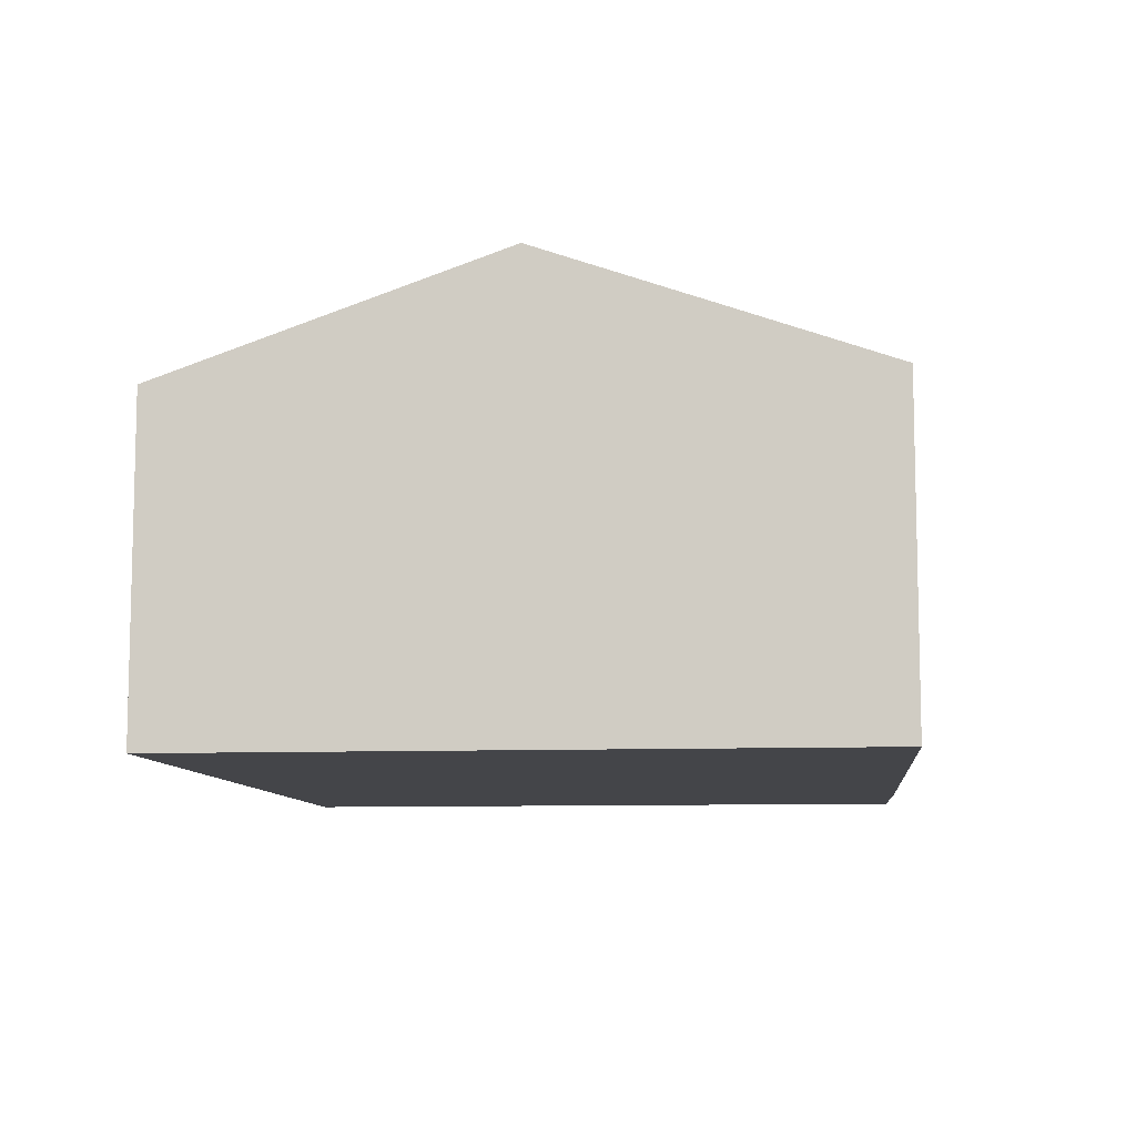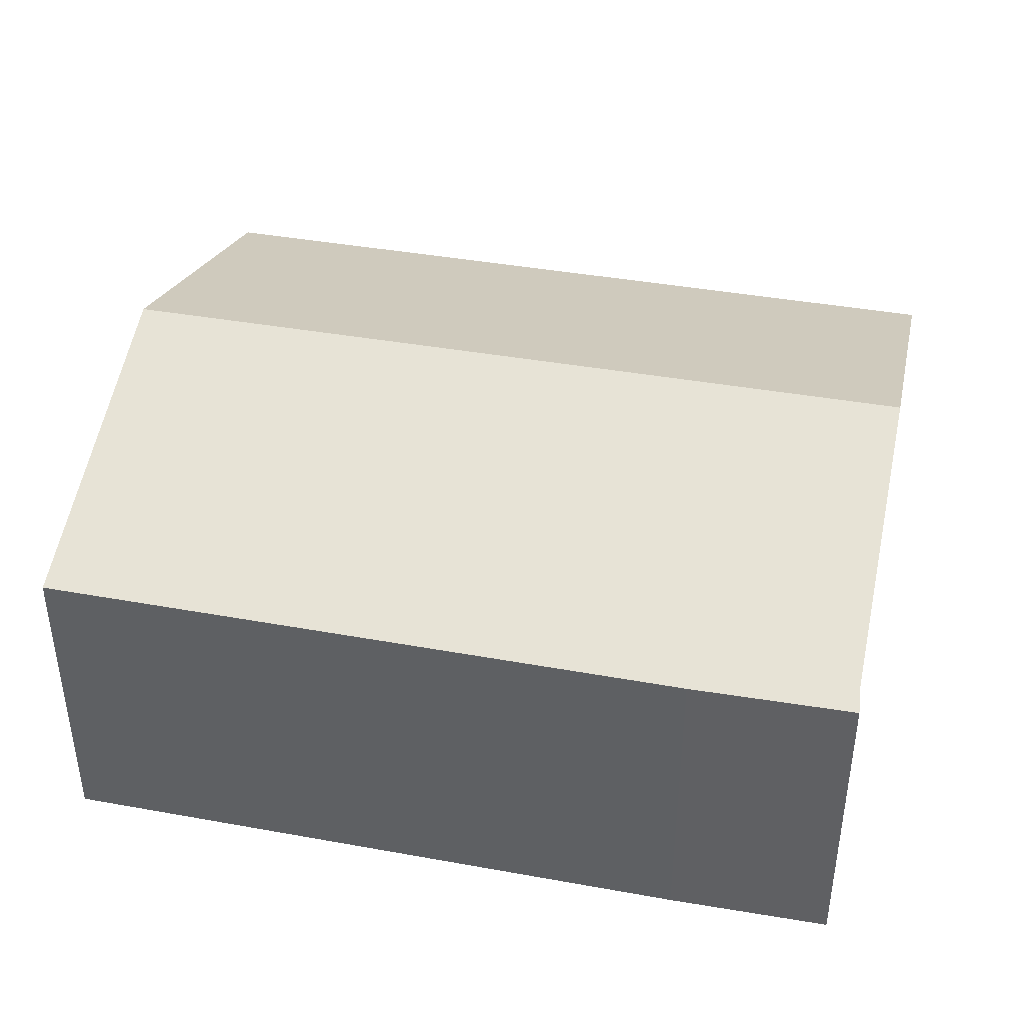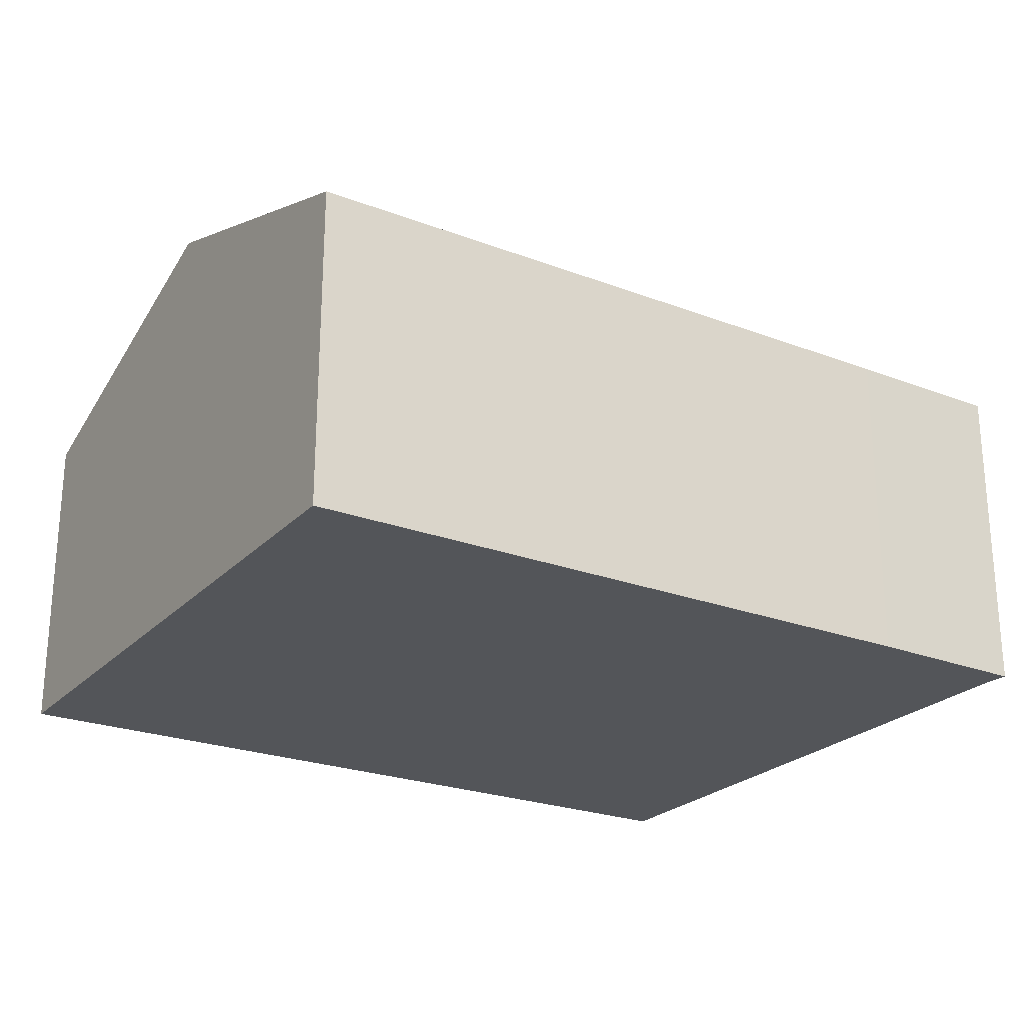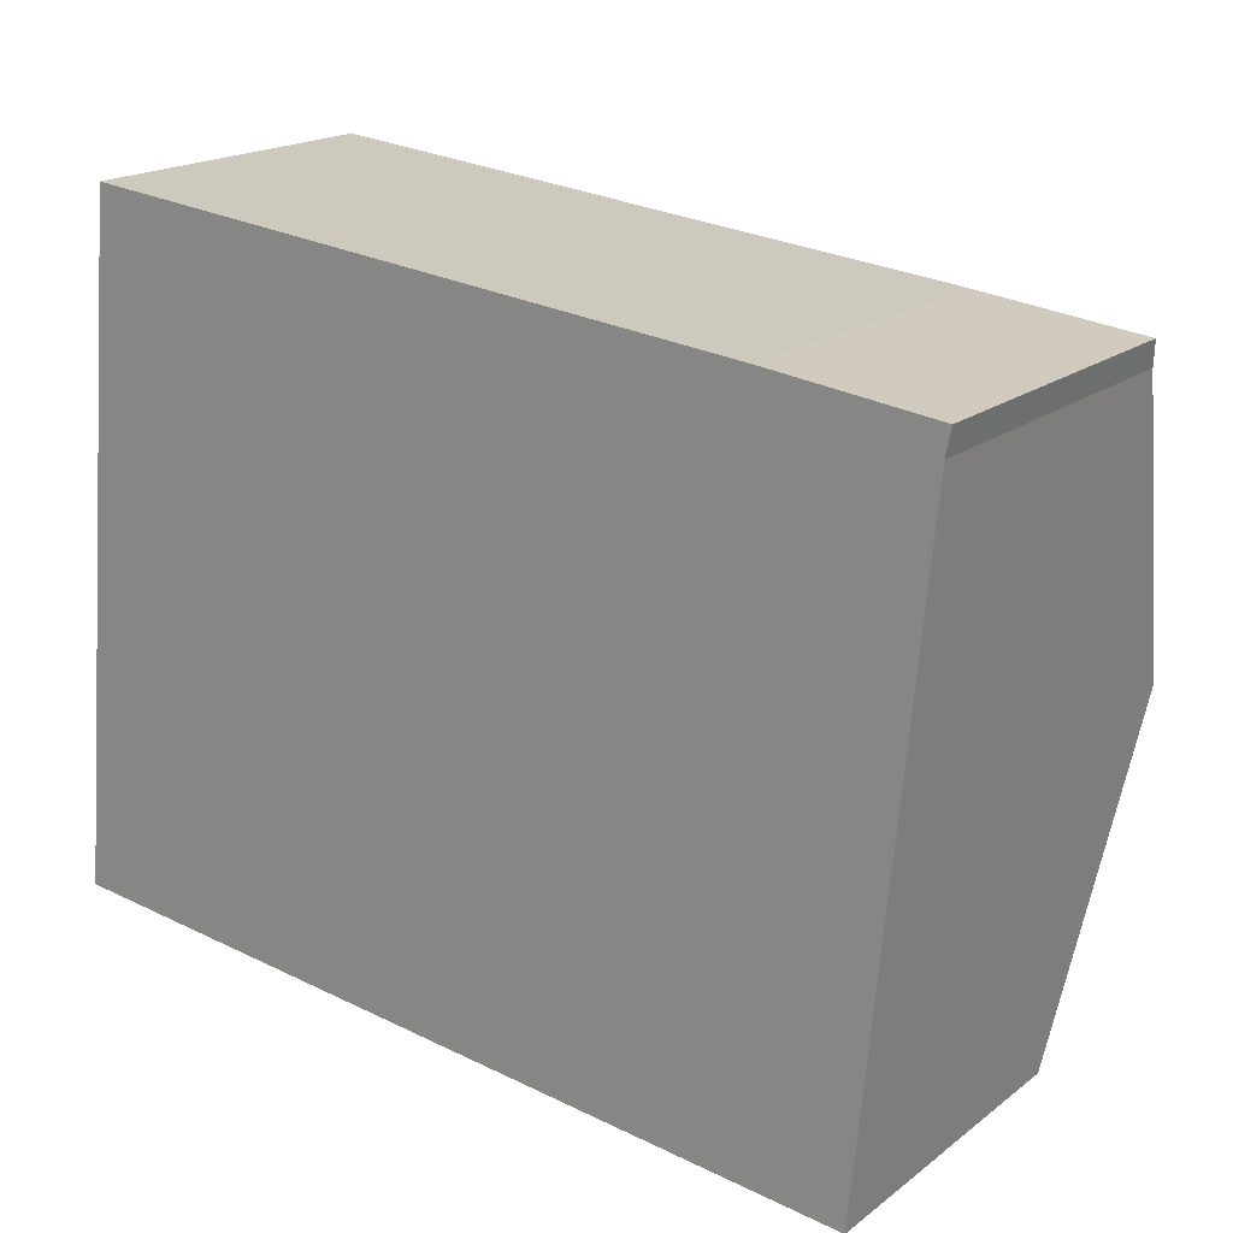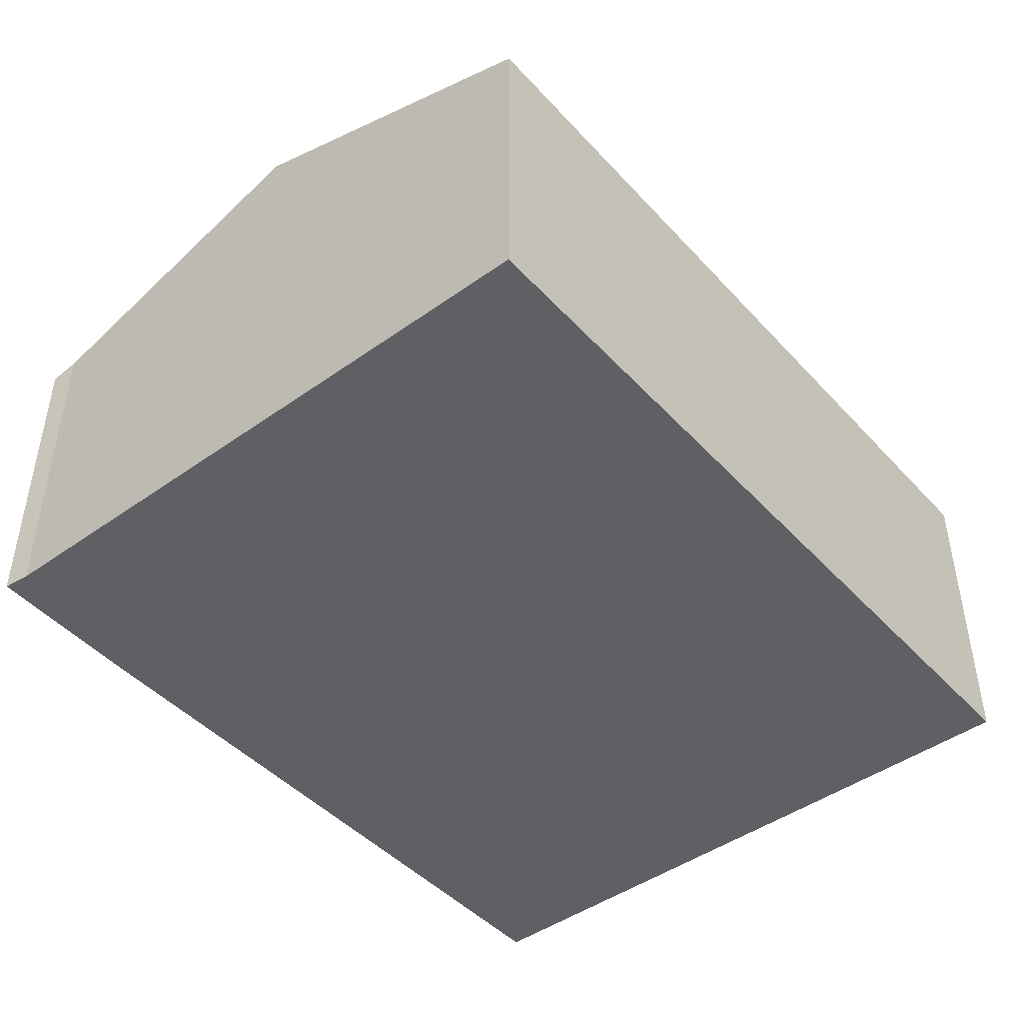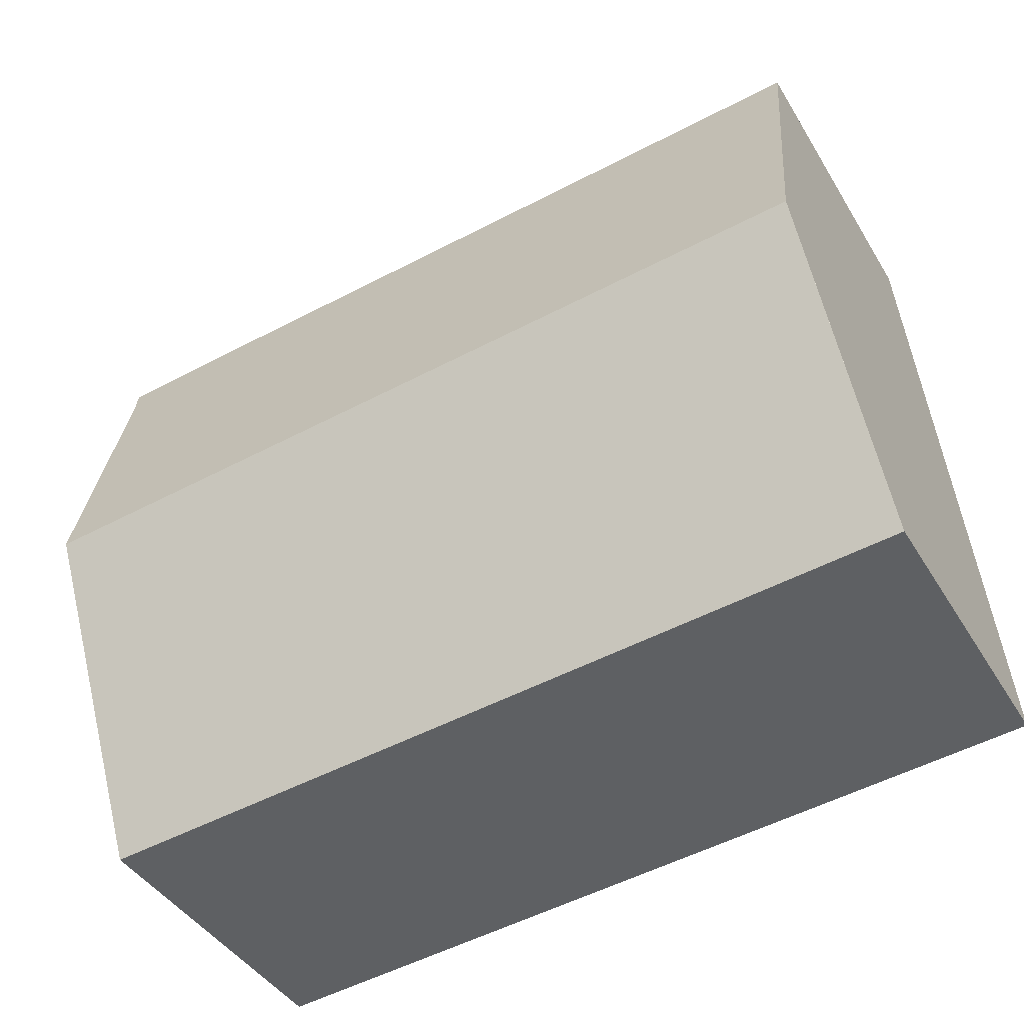
<metadata>
{"format":"obj","ext":"obj","renderer":"f3d","projection":"perspective","resolution":1024,"background":"white","views":[{"elev":-9.0,"azim":-78.5,"up":"+Y"},{"elev":41.0,"azim":18.1,"up":"+Y"},{"elev":-24.1,"azim":-26.5,"up":"+Y"},{"elev":18.8,"azim":35.8,"up":"+Z"},{"elev":-45.3,"azim":135.0,"up":"+Y"},{"elev":-41.8,"azim":-151.4,"up":"+Z"}]}
</metadata>
<code>
v  19.4 7.305 12.21
v  15.88 7.085 13.21
v  19.51 7.103 12.79
v  18.76 9.641 5.514
v  0.697 9.641 7.37
v  1.385 7.103 14.65
v  0 7.071 4.33e-16
v  18.07 7.098 -1.777
v  0.428 8.65 4.529
v  1.385 -8.969e-16 14.65
v  15.88 -8.088e-16 13.21
v  19.51 -7.829e-16 12.79
v  19.4 -7.477e-16 12.21
v  18.76 -3.376e-16 5.514
v  18.07 1.088e-16 -1.777
v  0 0 0
v  0.428 -2.773e-16 4.529
v  0.697 -4.513e-16 7.37
g defaultobject
f 1 2 3
f 2 1 4
f 2 4 5
f 2 5 6
f 7 4 8
f 4 7 5
f 5 7 9
f 10 2 6
f 2 10 11
f 2 11 3
f 3 11 12
f 3 13 1
f 13 3 12
f 13 4 1
f 4 13 8
f 8 13 14
f 8 14 15
f 15 7 8
f 7 15 16
f 16 9 7
f 9 16 5
f 5 16 6
f 6 16 17
f 6 17 18
f 6 18 10
f 11 13 12
f 13 11 14
f 14 11 10
f 14 10 15
f 15 10 18
f 15 18 16
f 16 18 17

</code>
